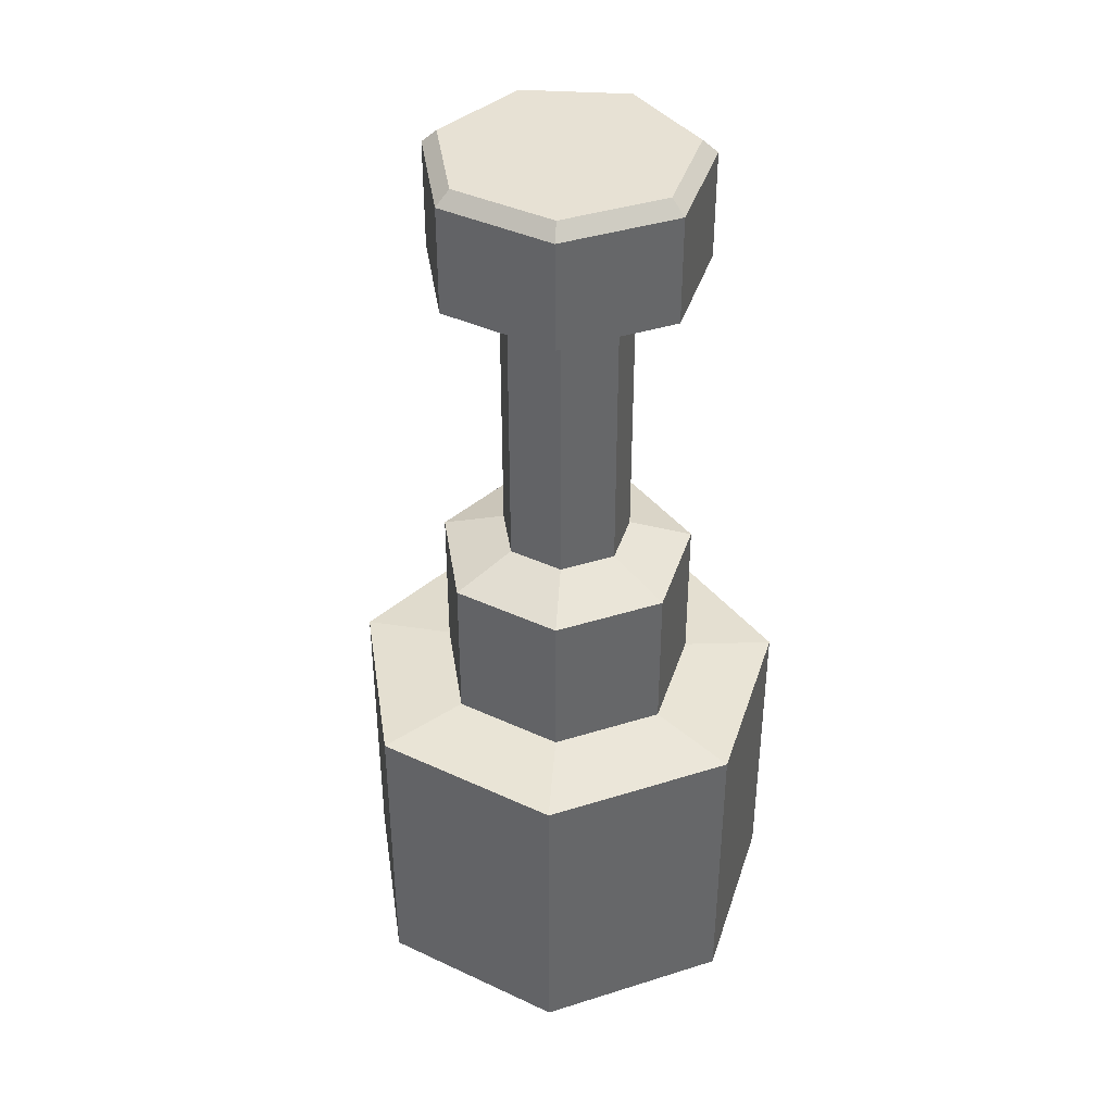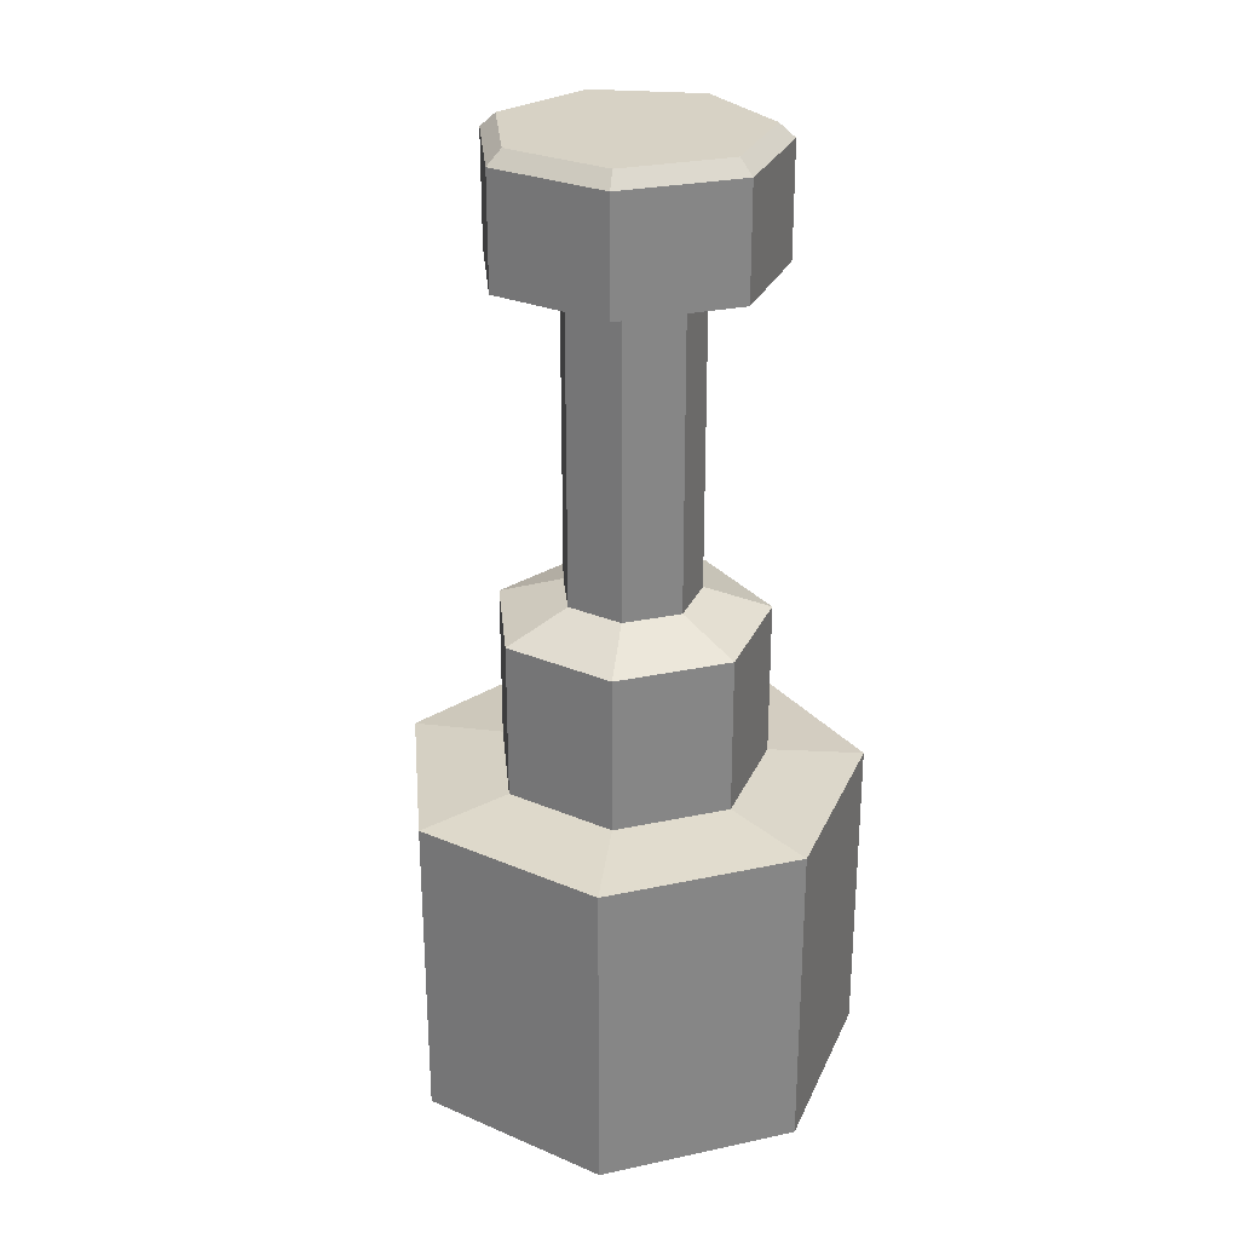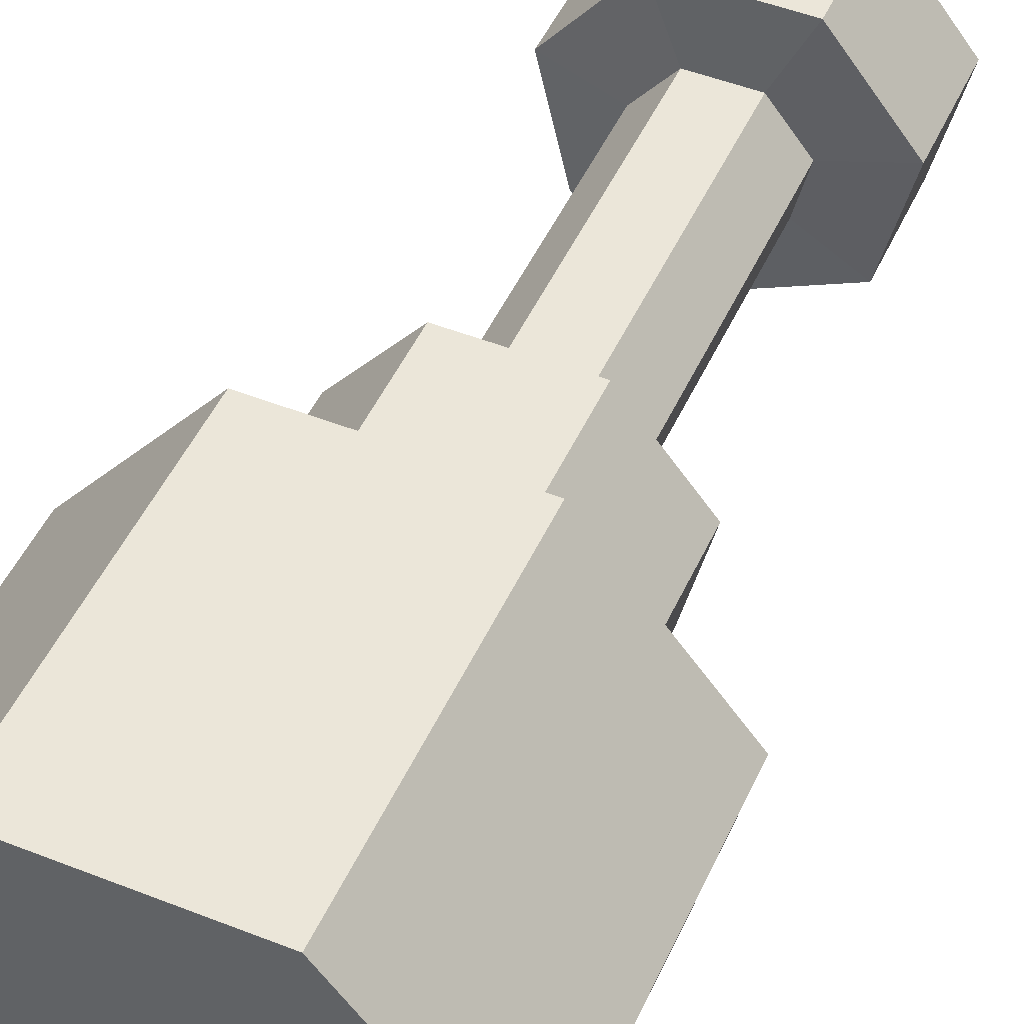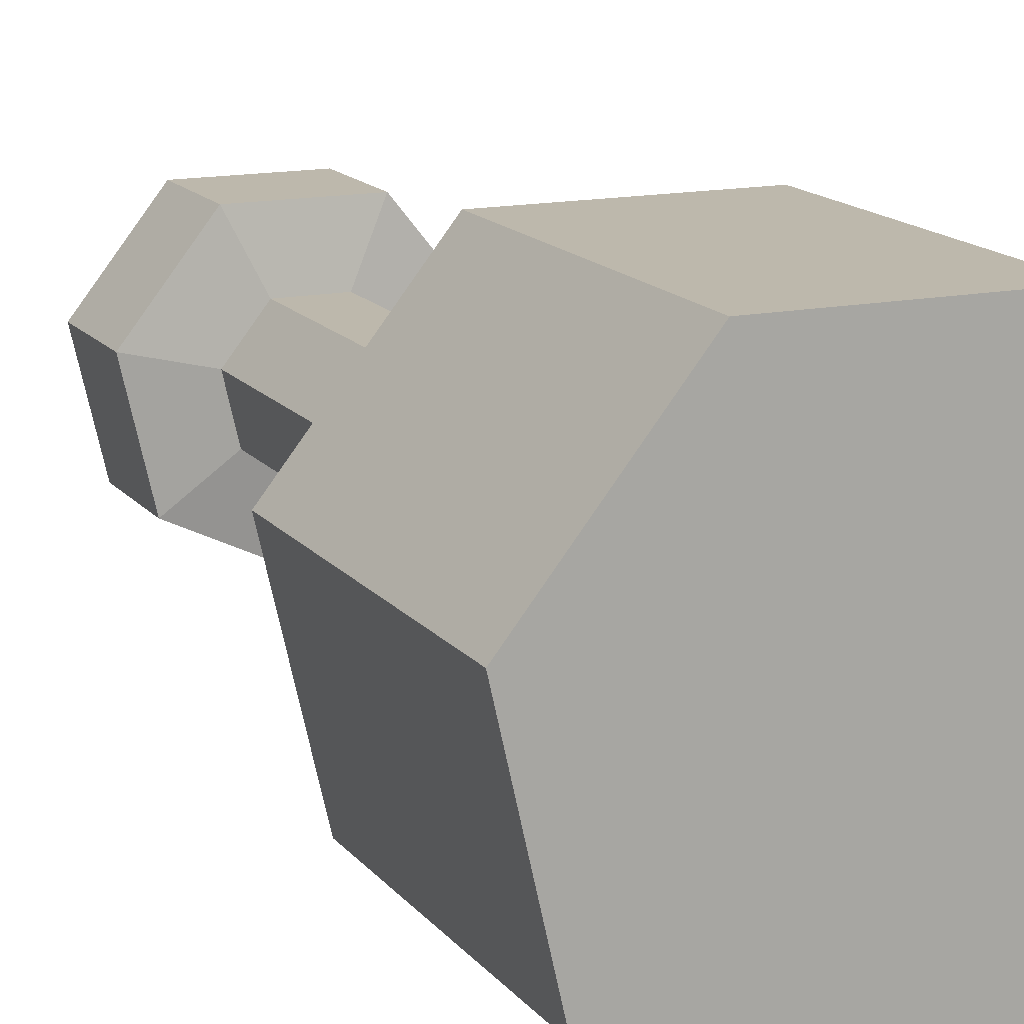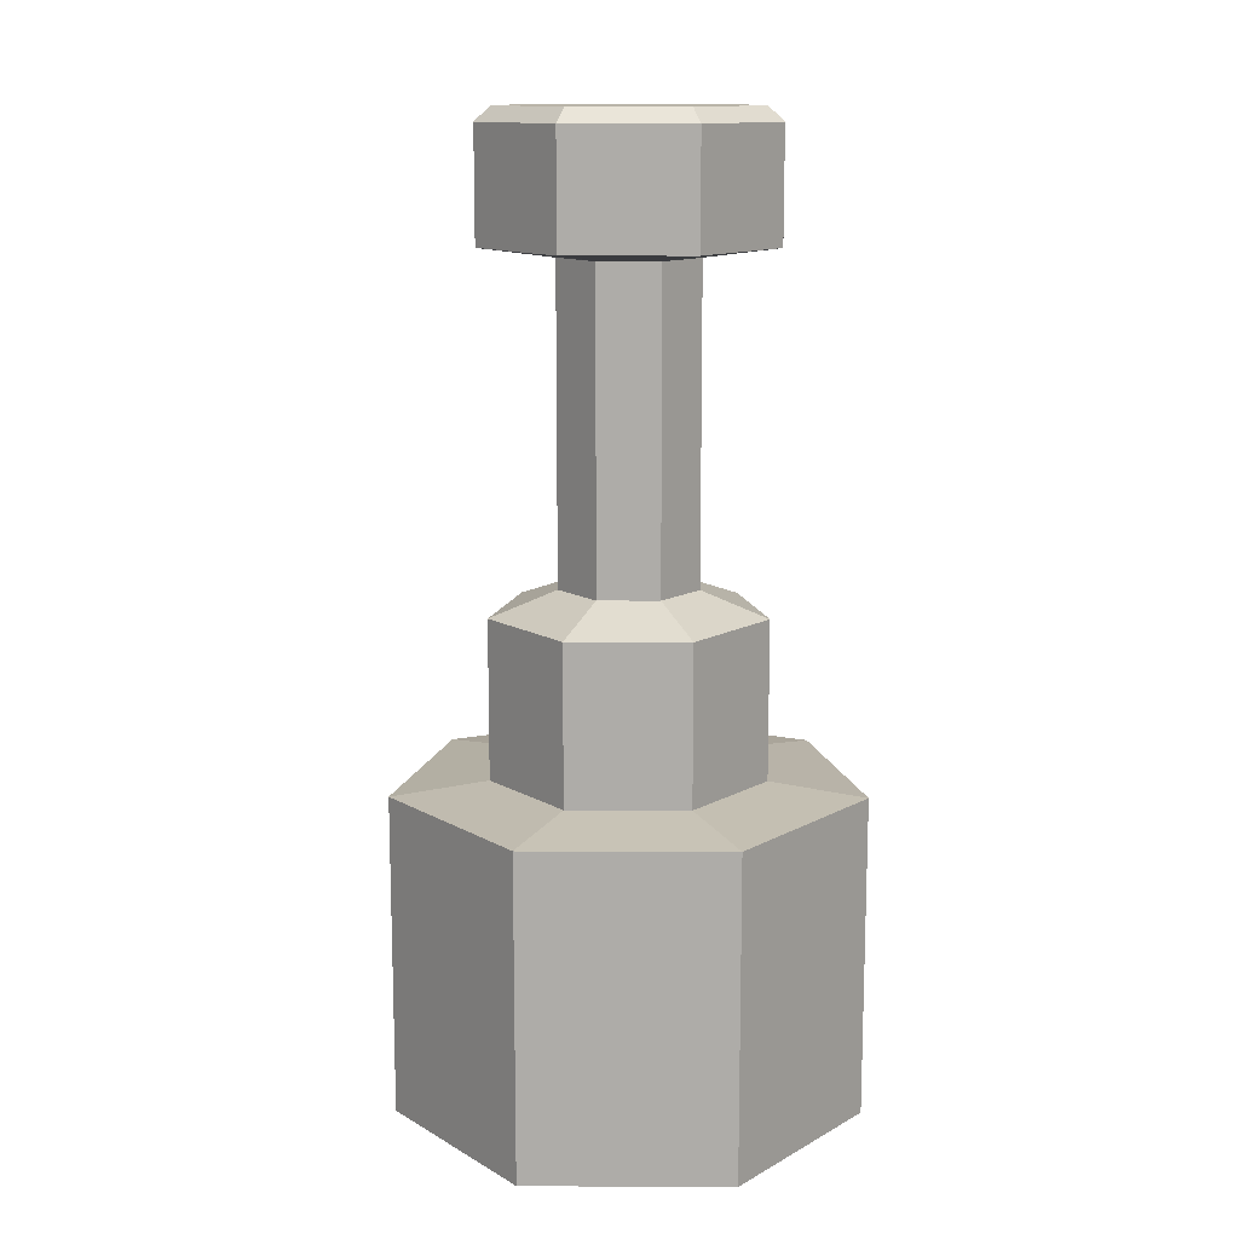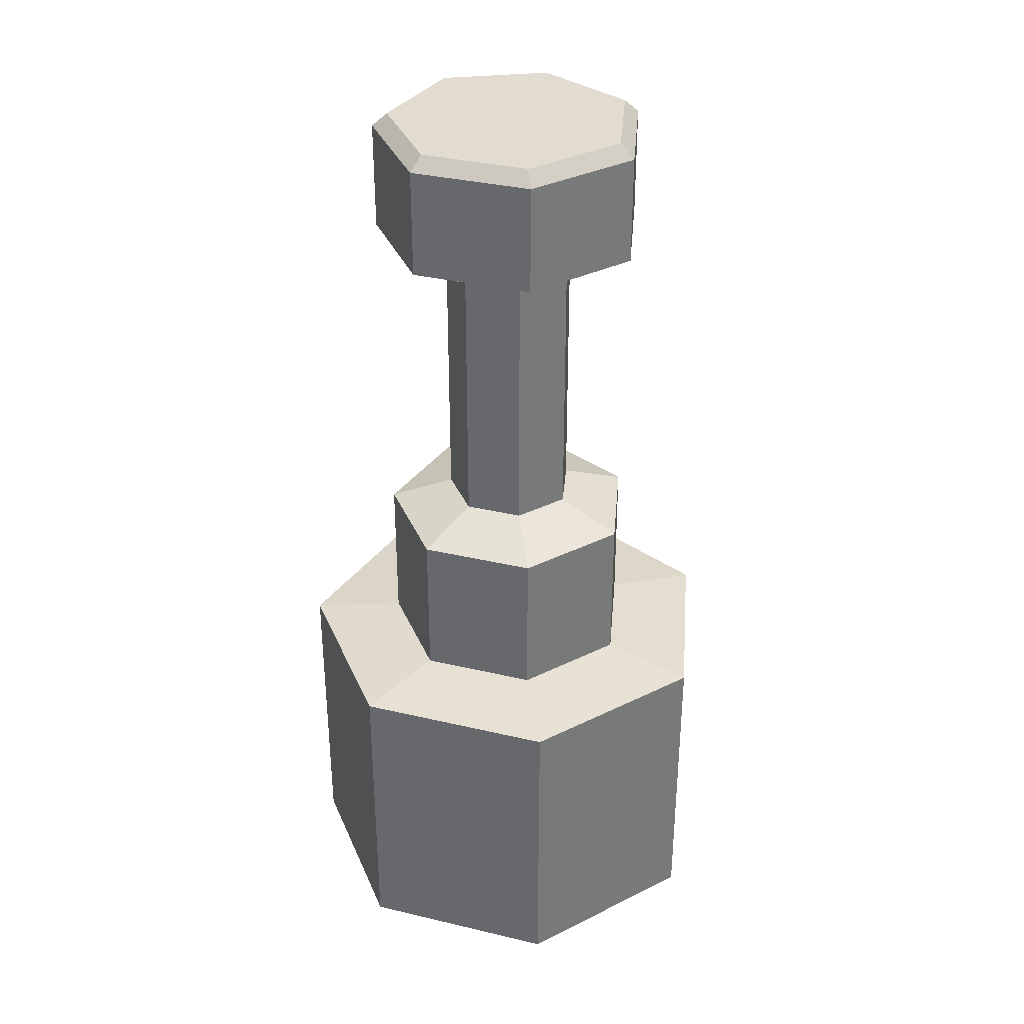
<metadata>
{"format":"obj","ext":"obj","renderer":"f3d","projection":"perspective","resolution":1024,"background":"white","views":[{"elev":39.6,"azim":55.8,"up":"+Z"},{"elev":27.6,"azim":110.3,"up":"+Z"},{"elev":48.5,"azim":-156.2,"up":"+Y"},{"elev":14.7,"azim":156.0,"up":"+Y"},{"elev":13.1,"azim":129.1,"up":"+Z"},{"elev":34.4,"azim":-8.0,"up":"+Z"}]}
</metadata>
<code>
o Cylinder.008
v 0 -0.02952 -0.004574
v 0.02308 -0.0184 -0.004574
v 0.02878 0.006568 -0.004574
v 0.01281 0.0266 -0.004574
v -0.01281 0.0266 -0.004574
v -0.02878 0.006568 -0.004574
v -0.02308 -0.0184 -0.004574
v 0 -0.02952 -0.009548
v 0.02308 -0.0184 -0.009548
v 0.02878 0.006568 -0.009548
v 0.01281 0.0266 -0.009548
v -0.01281 0.0266 -0.009548
v -0.02878 0.006568 -0.009548
v -0.02308 -0.0184 -0.009548
v 0 -0.0142 -0.0116
v 0.01111 -0.008856 -0.0116
v 0.01385 0.003161 -0.0116
v 0.006163 0.0128 -0.0116
v -0.006163 0.0128 -0.0116
v -0.01385 0.003161 -0.0116
v -0.01111 -0.008856 -0.0116
v 0 -0.02628 0.01642
v 0 -0.02952 0.01351
v 0.02055 -0.01639 0.01642
v 0.02308 -0.0184 0.01351
v 0.02562 0.005848 0.01642
v 0.02878 0.006568 0.01351
v 0.0114 0.02368 0.01642
v 0.01281 0.0266 0.01351
v -0.0114 0.02368 0.01642
v -0.01281 0.0266 0.01351
v -0.02562 0.005848 0.01642
v -0.02878 0.006568 0.01351
v -0.02055 -0.01639 0.01642
v -0.02308 -0.0184 0.01351
v 0 -0.0142 -0.07567
v 0.01111 -0.008856 -0.07567
v 0.01385 0.003161 -0.07567
v 0.006163 0.0128 -0.07567
v -0.006163 0.0128 -0.07567
v -0.01385 0.003161 -0.07567
v -0.01111 -0.008856 -0.07567
v 0 -0.02807 -0.08077
v 0.02195 -0.0175 -0.08077
v 0.02737 0.006247 -0.08077
v 0.01218 0.0253 -0.08077
v -0.01218 0.0253 -0.08077
v -0.02737 0.006247 -0.08077
v -0.02195 -0.0175 -0.08077
v 0 -0.02807 -0.1135
v 0.02195 -0.0175 -0.1135
v 0.02737 0.006247 -0.1135
v 0.01218 0.0253 -0.1135
v -0.01218 0.0253 -0.1135
v -0.02737 0.006247 -0.1135
v -0.02195 -0.0175 -0.1135
v 0 -0.04809 -0.1155
v 0.0376 -0.02998 -0.1155
v 0.04689 0.0107 -0.1155
v 0.02087 0.04333 -0.1155
v -0.02087 0.04333 -0.1155
v -0.04689 0.0107 -0.1155
v -0.0376 -0.02998 -0.1155
v 0 -0.04809 -0.1818
v 0.0376 -0.02998 -0.1818
v 0.04689 0.0107 -0.1818
v 0.02087 0.04333 -0.1818
v -0.02087 0.04333 -0.1818
v -0.04689 0.0107 -0.1818
v -0.0376 -0.02998 -0.1818
f 35 7 1 23
f 27 3 4 29
f 29 4 5 31
f 31 5 6 33
f 33 6 7 35
f 1 7 14 8
f 25 2 3 27
f 23 1 2 25
f 8 14 21 15
f 3 2 9 10
f 6 5 12 13
f 2 1 8 9
f 4 3 10 11
f 7 6 13 14
f 5 4 11 12
f 21 20 41 42
f 13 12 19 20
f 11 10 17 18
f 9 8 15 16
f 14 13 20 21
f 12 11 18 19
f 10 9 16 17
f 23 25 24 22
f 25 27 26 24
f 27 29 28 26
f 29 31 30 28
f 31 33 32 30
f 33 35 34 32
f 35 23 22 34
f 22 24 26 28 30 32 34
f 42 41 48 49
f 19 18 39 40
f 17 16 37 38
f 15 21 42 36
f 20 19 40 41
f 18 17 38 39
f 16 15 36 37
f 43 49 56 50
f 40 39 46 47
f 38 37 44 45
f 36 42 49 43
f 41 40 47 48
f 39 38 45 46
f 37 36 43 44
f 54 53 60 61
f 48 47 54 55
f 46 45 52 53
f 44 43 50 51
f 49 48 55 56
f 47 46 53 54
f 45 44 51 52
f 58 57 64 65
f 52 51 58 59
f 50 56 63 57
f 55 54 61 62
f 53 52 59 60
f 51 50 57 58
f 56 55 62 63
f 65 64 70 69 68 67 66
f 63 62 69 70
f 61 60 67 68
f 59 58 65 66
f 57 63 70 64
f 62 61 68 69
f 60 59 66 67

</code>
